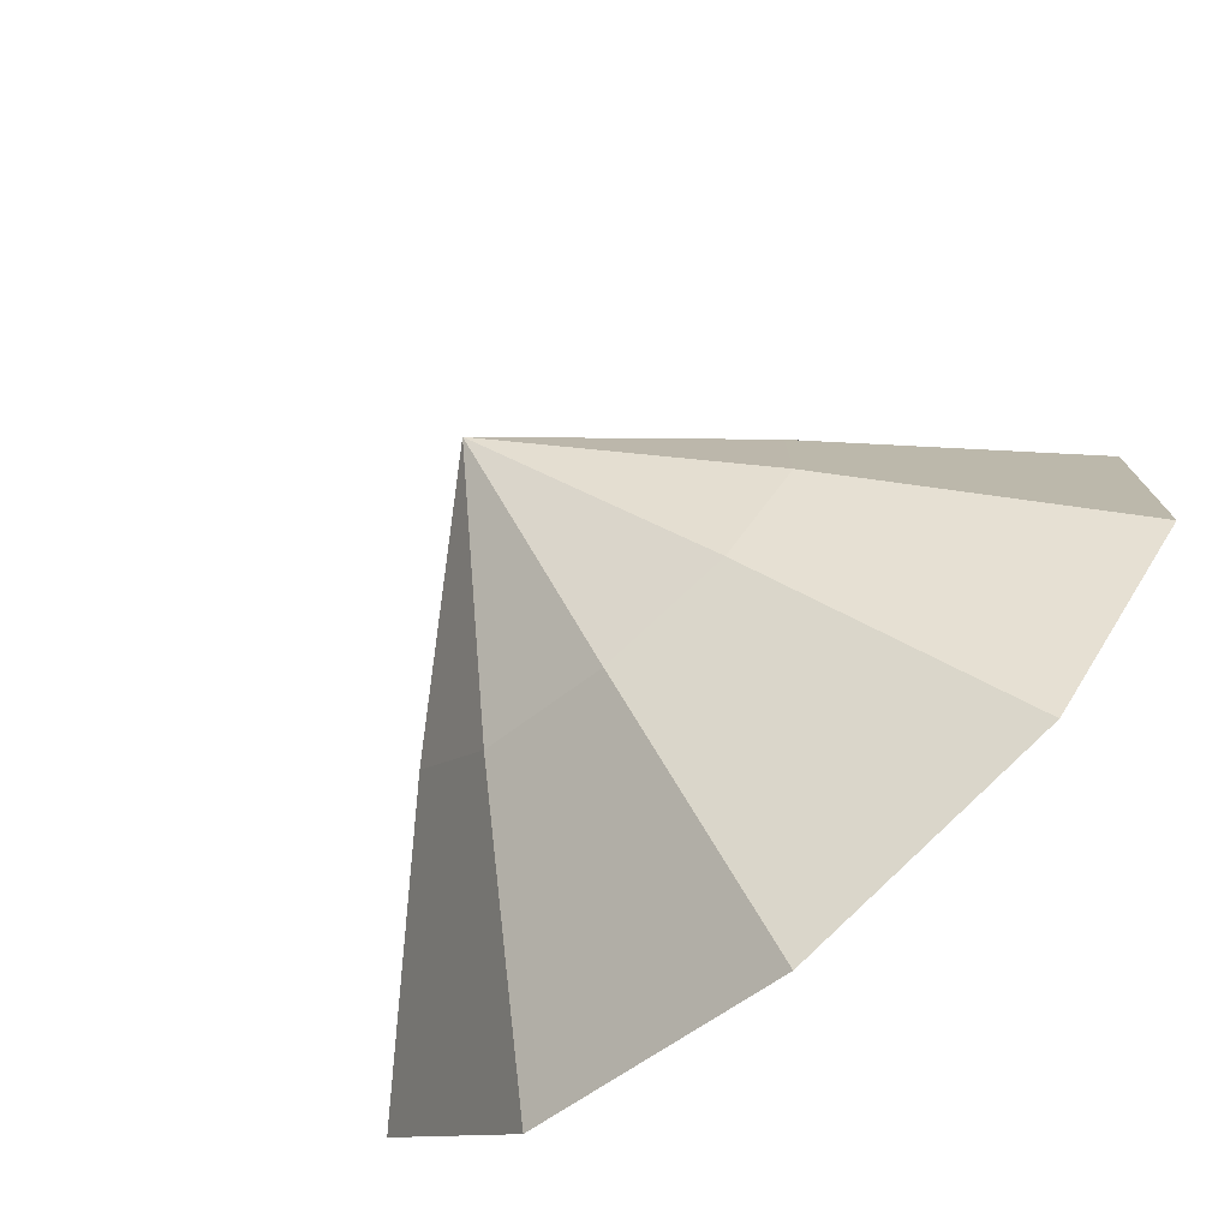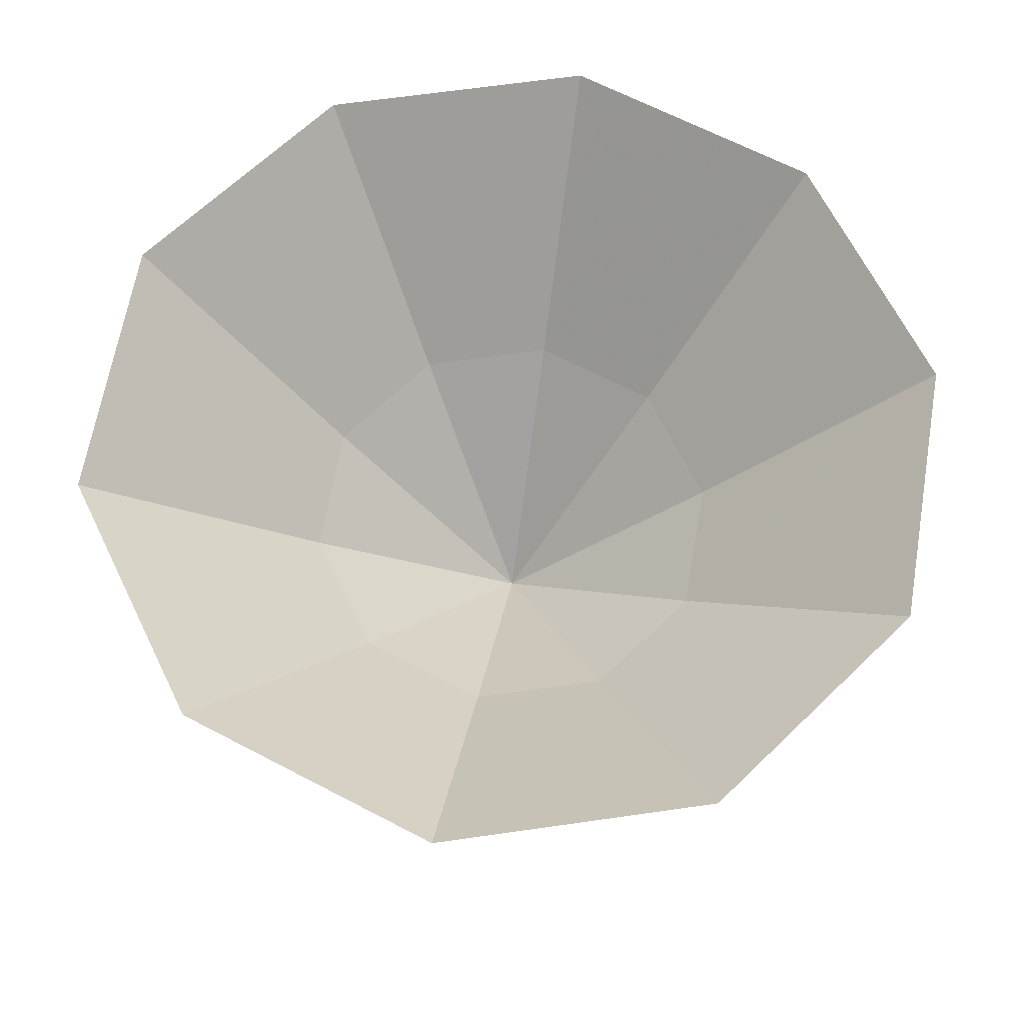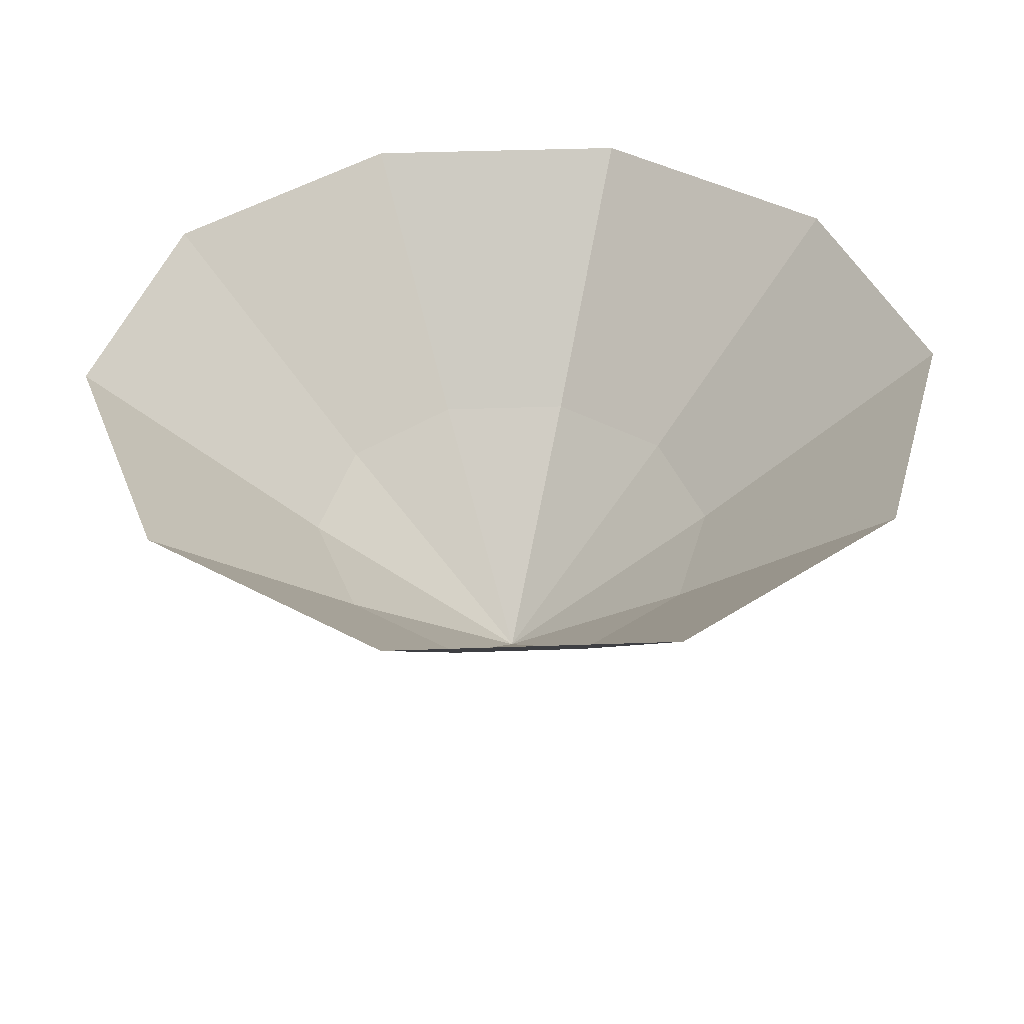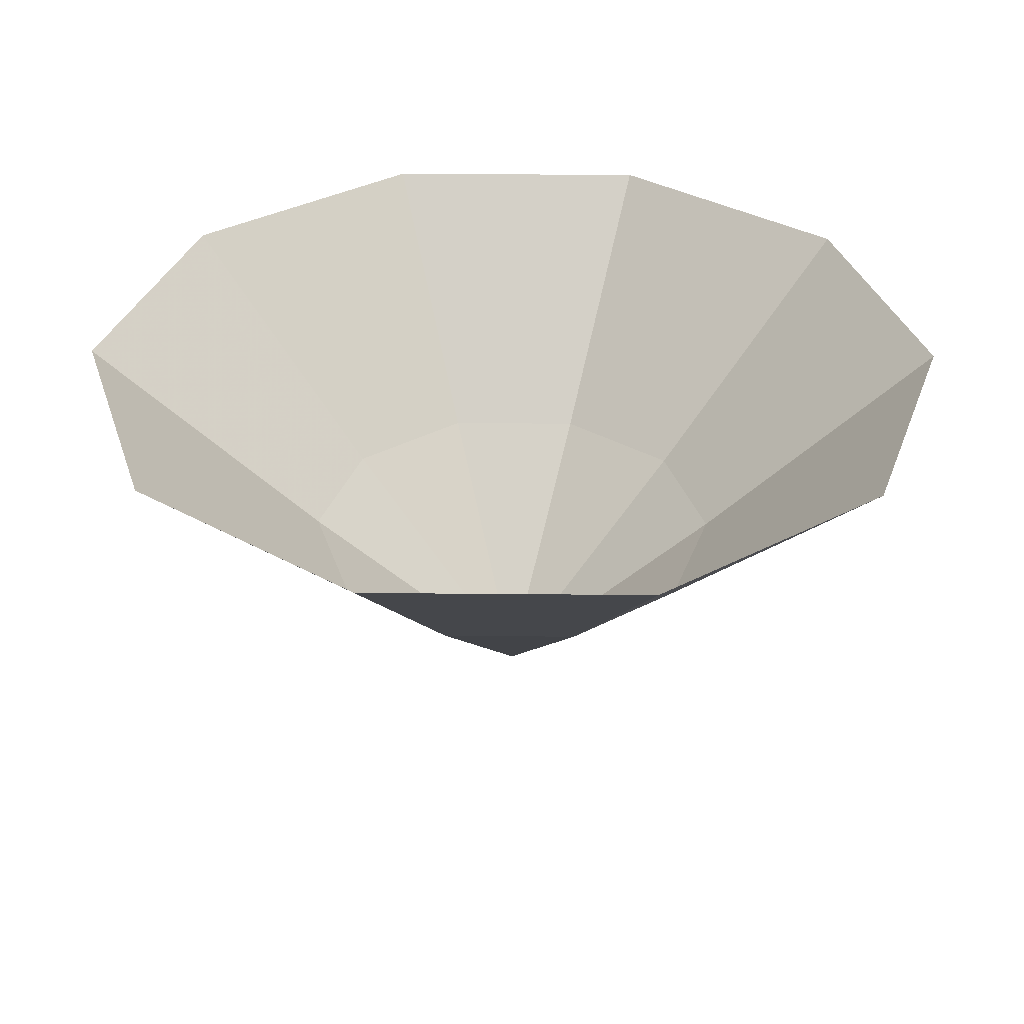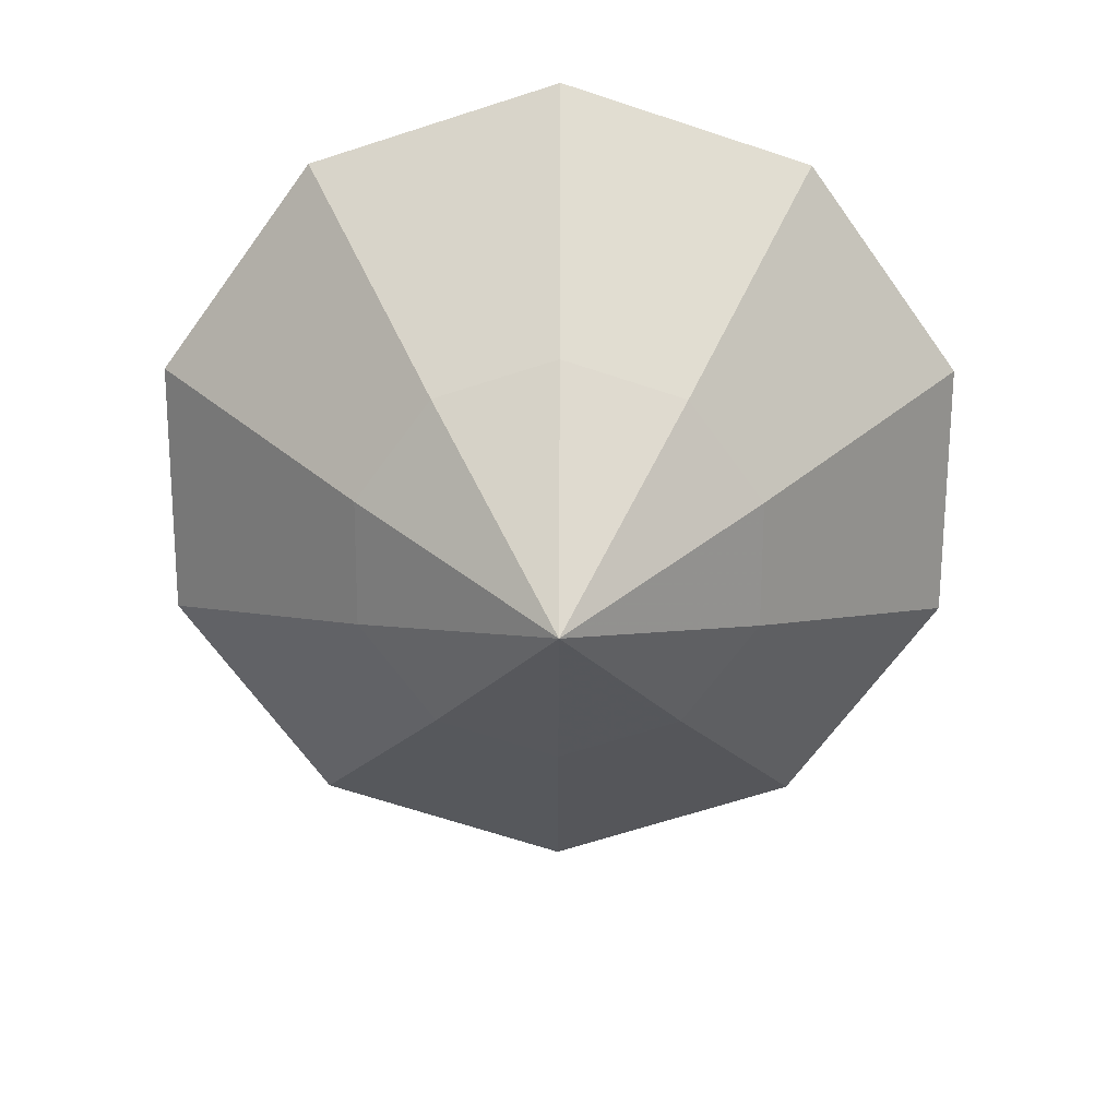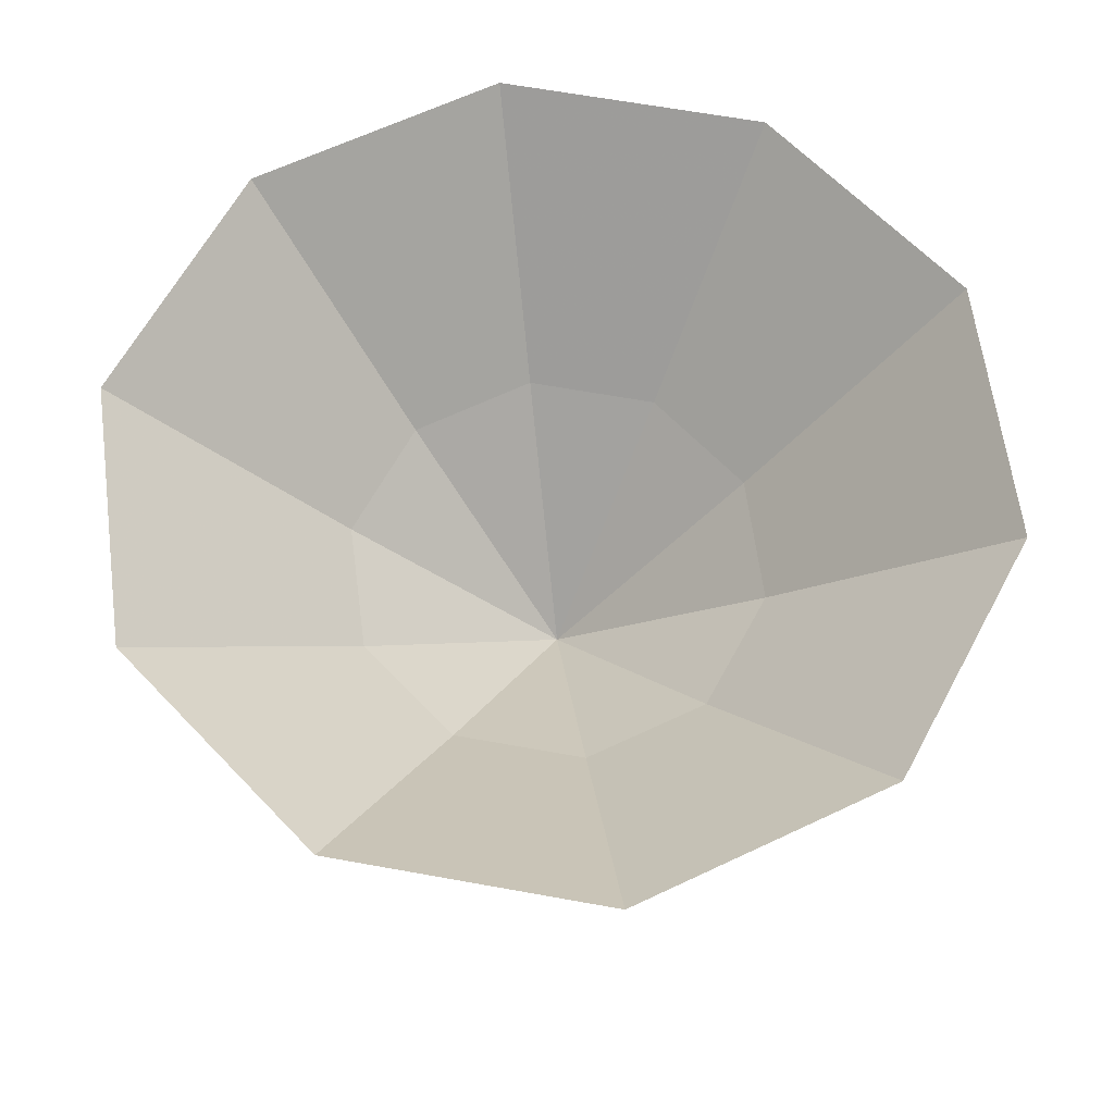
<metadata>
{"format":"obj","ext":"obj","renderer":"f3d","projection":"perspective","resolution":1024,"background":"white","views":[{"elev":-76.0,"azim":-140.3,"up":"+Y"},{"elev":65.3,"azim":153.8,"up":"+Z"},{"elev":40.8,"azim":51.5,"up":"+Z"},{"elev":34.8,"azim":54.7,"up":"+Z"},{"elev":-68.5,"azim":179.8,"up":"+Z"},{"elev":63.7,"azim":64.4,"up":"+Z"}]}
</metadata>
<code>
g Sphere01
v -6.088 8.379 10.84
v -12.56 17.29 21.33
v 0 21.37 21.33
v 0 10.36 10.84
v -9.85 3.201 10.84
v -20.32 6.603 21.33
v -9.85 -3.201 10.84
v -20.32 -6.603 21.33
v -6.088 -8.379 10.84
v -12.56 -17.29 21.33
v 0 -10.36 10.84
v 1e-06 -21.37 21.33
v 6.088 -8.379 10.84
v 12.56 -17.29 21.33
v 9.85 -3.201 10.84
v 20.32 -6.603 21.33
v 9.85 3.201 10.84
v 20.32 6.603 21.33
v 6.088 8.379 10.84
v 12.56 17.29 21.33
v -1e-06 -2e-06 1.744
f 1 2 3
f 3 4 1
f 5 6 2
f 2 1 5
f 7 8 6
f 6 5 7
f 9 10 8
f 8 7 9
f 11 12 10
f 10 9 11
f 13 14 12
f 12 11 13
f 15 16 14
f 14 13 15
f 17 18 16
f 16 15 17
f 19 20 18
f 18 17 19
f 4 3 20
f 20 19 4
f 21 1 4
f 21 5 1
f 21 7 5
f 21 9 7
f 21 11 9
f 21 13 11
f 21 15 13
f 21 17 15
f 21 19 17
f 21 4 19

</code>
